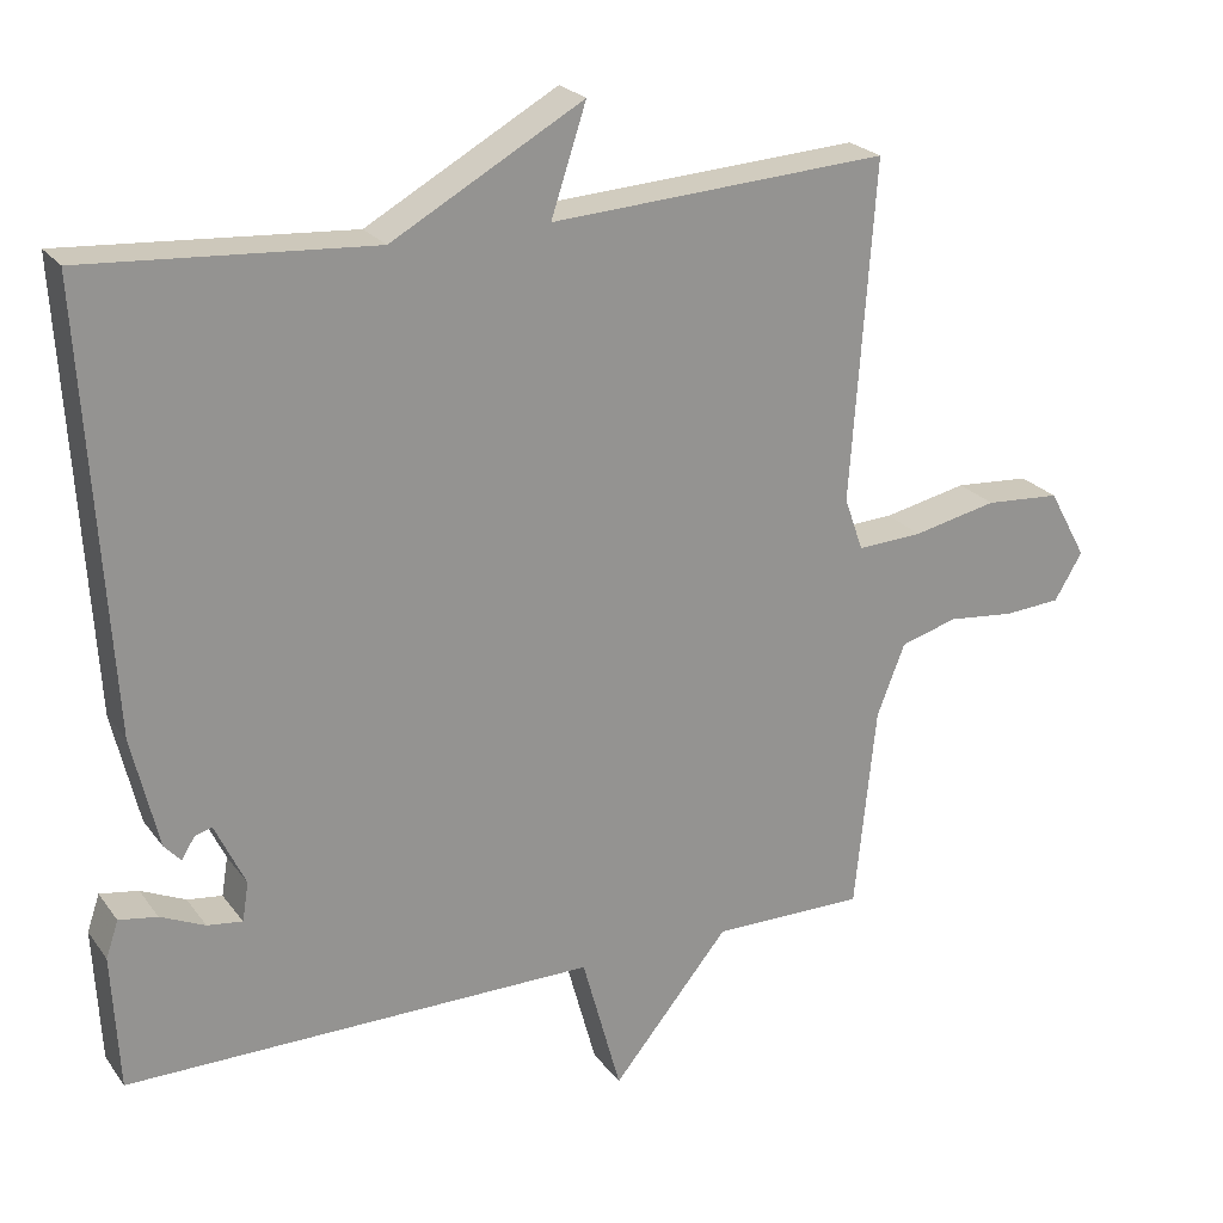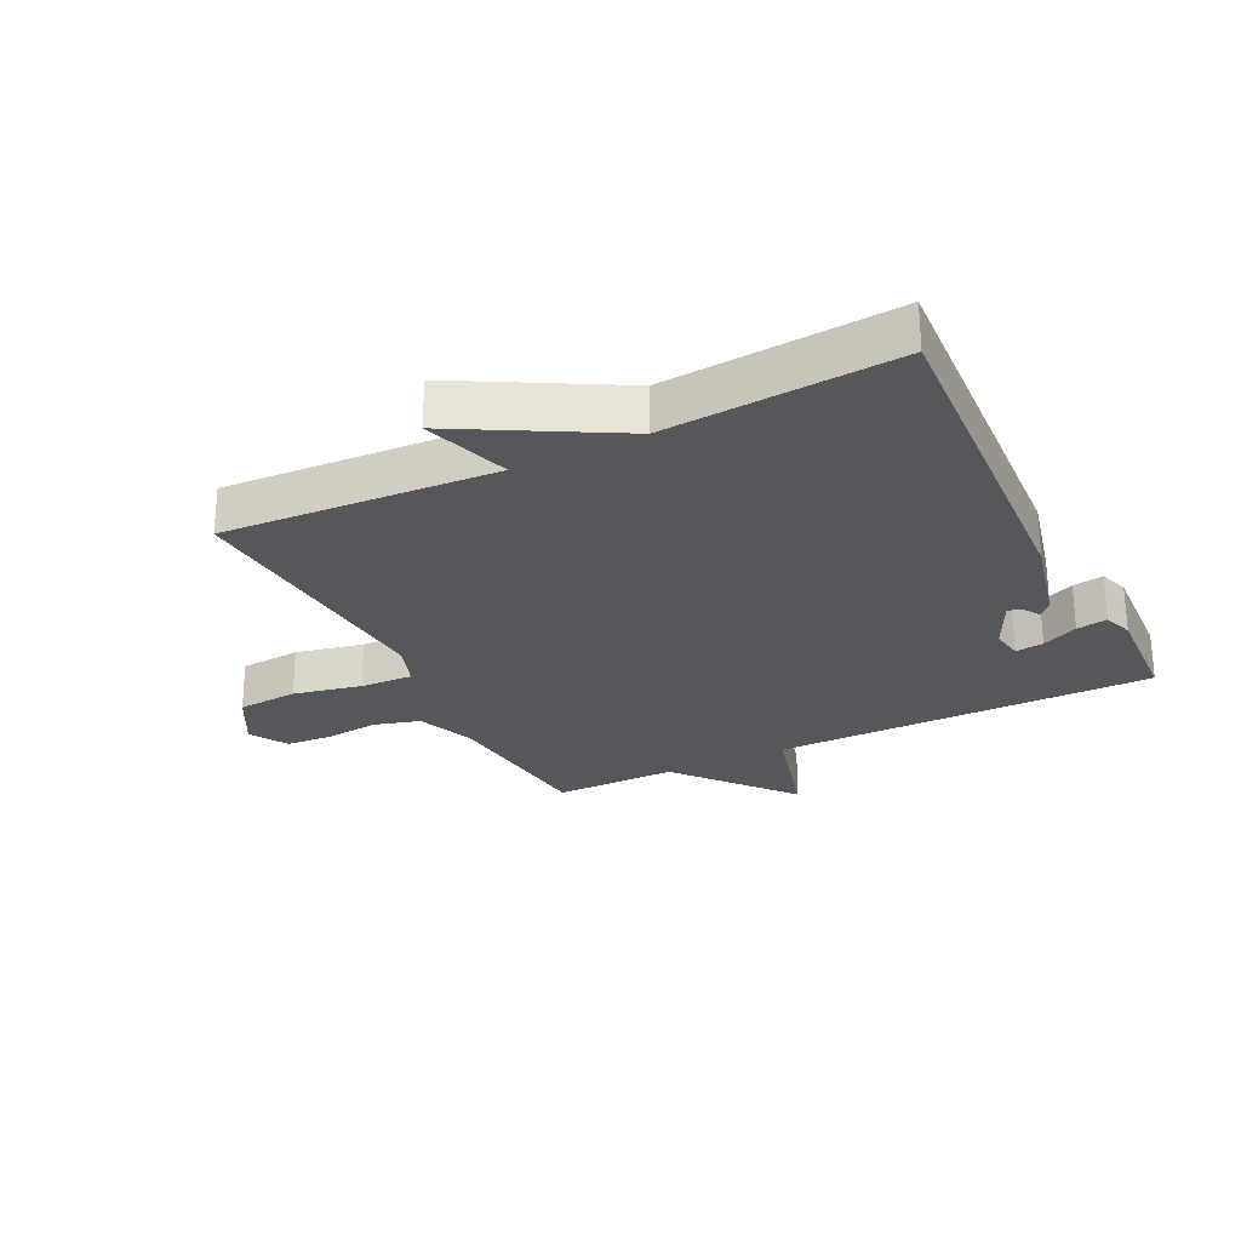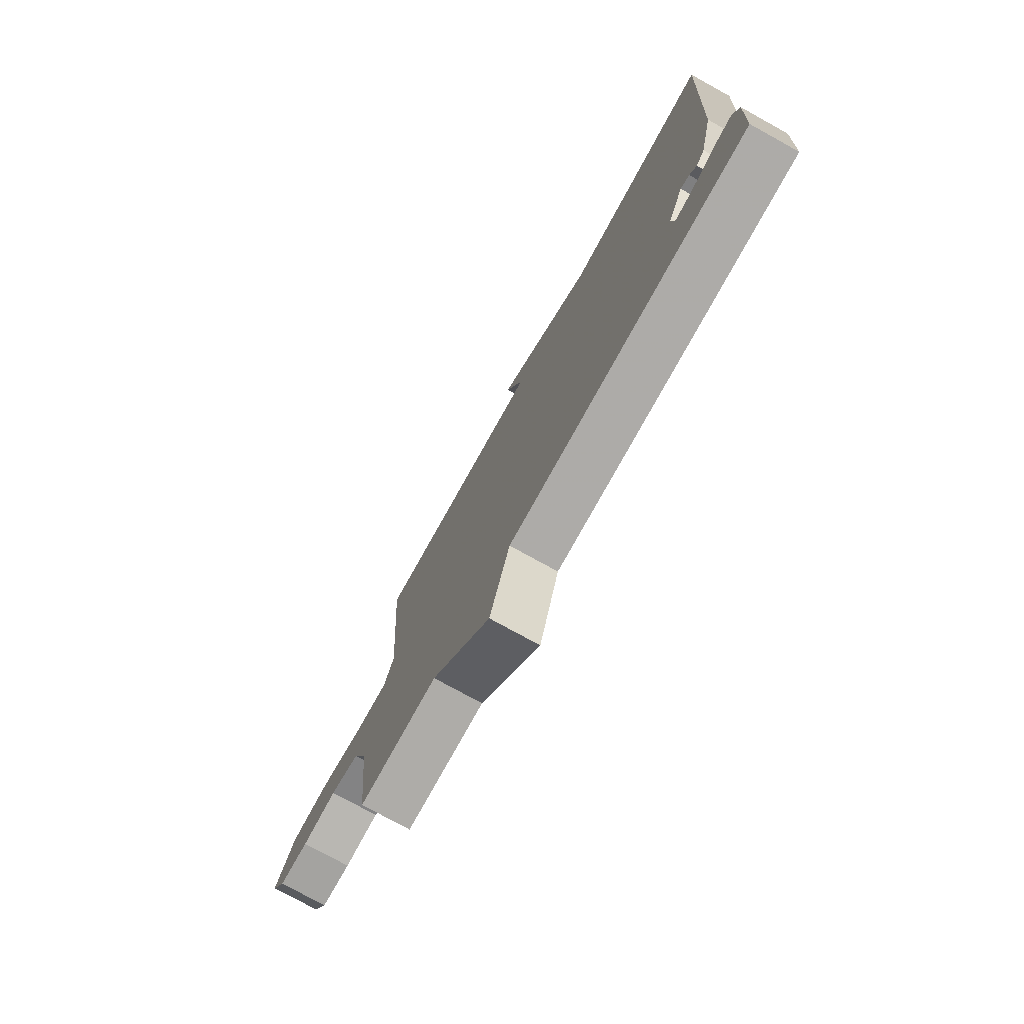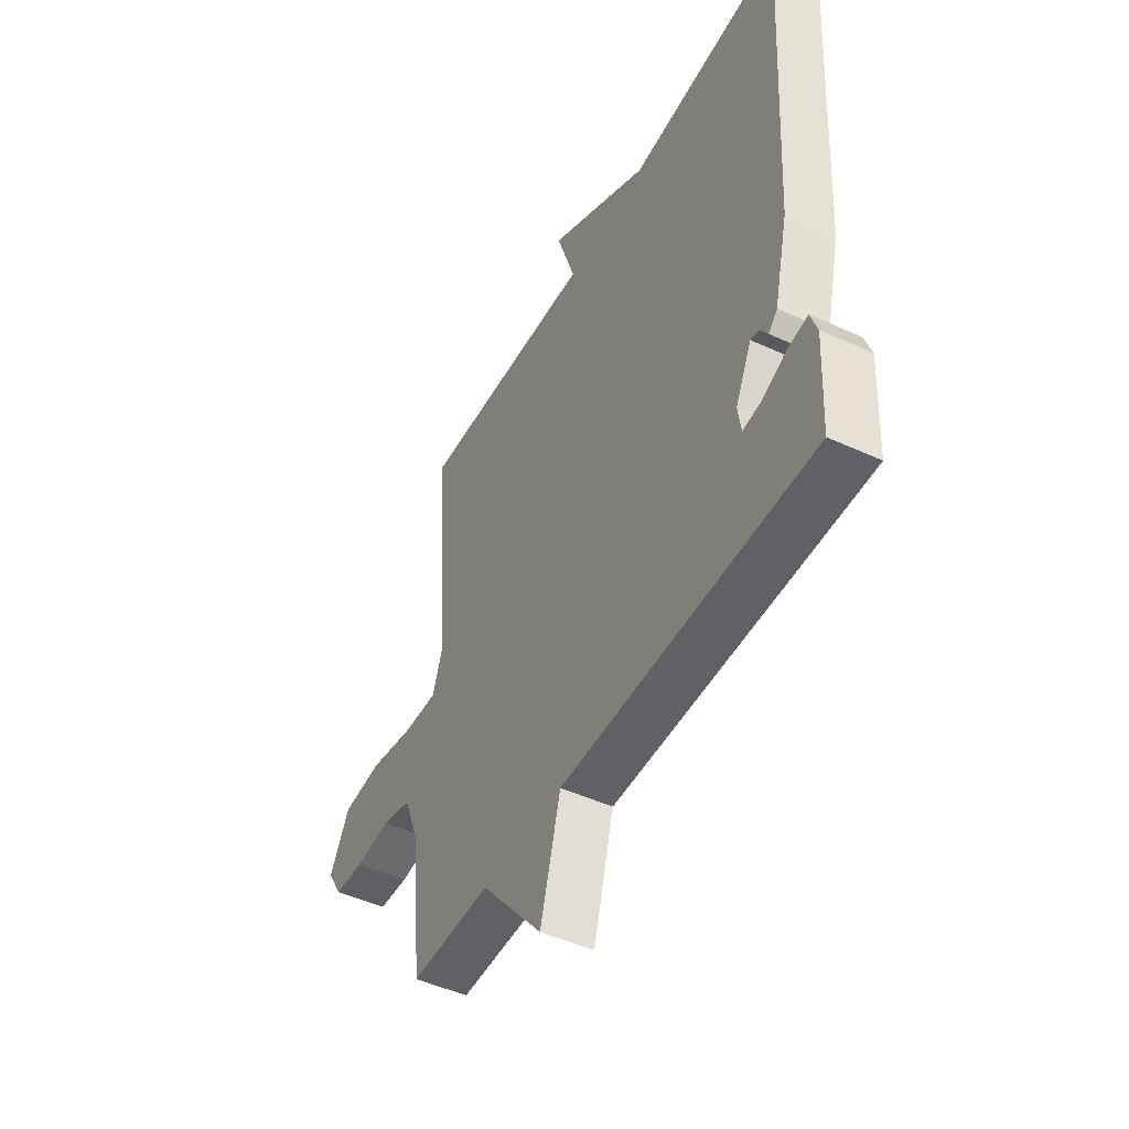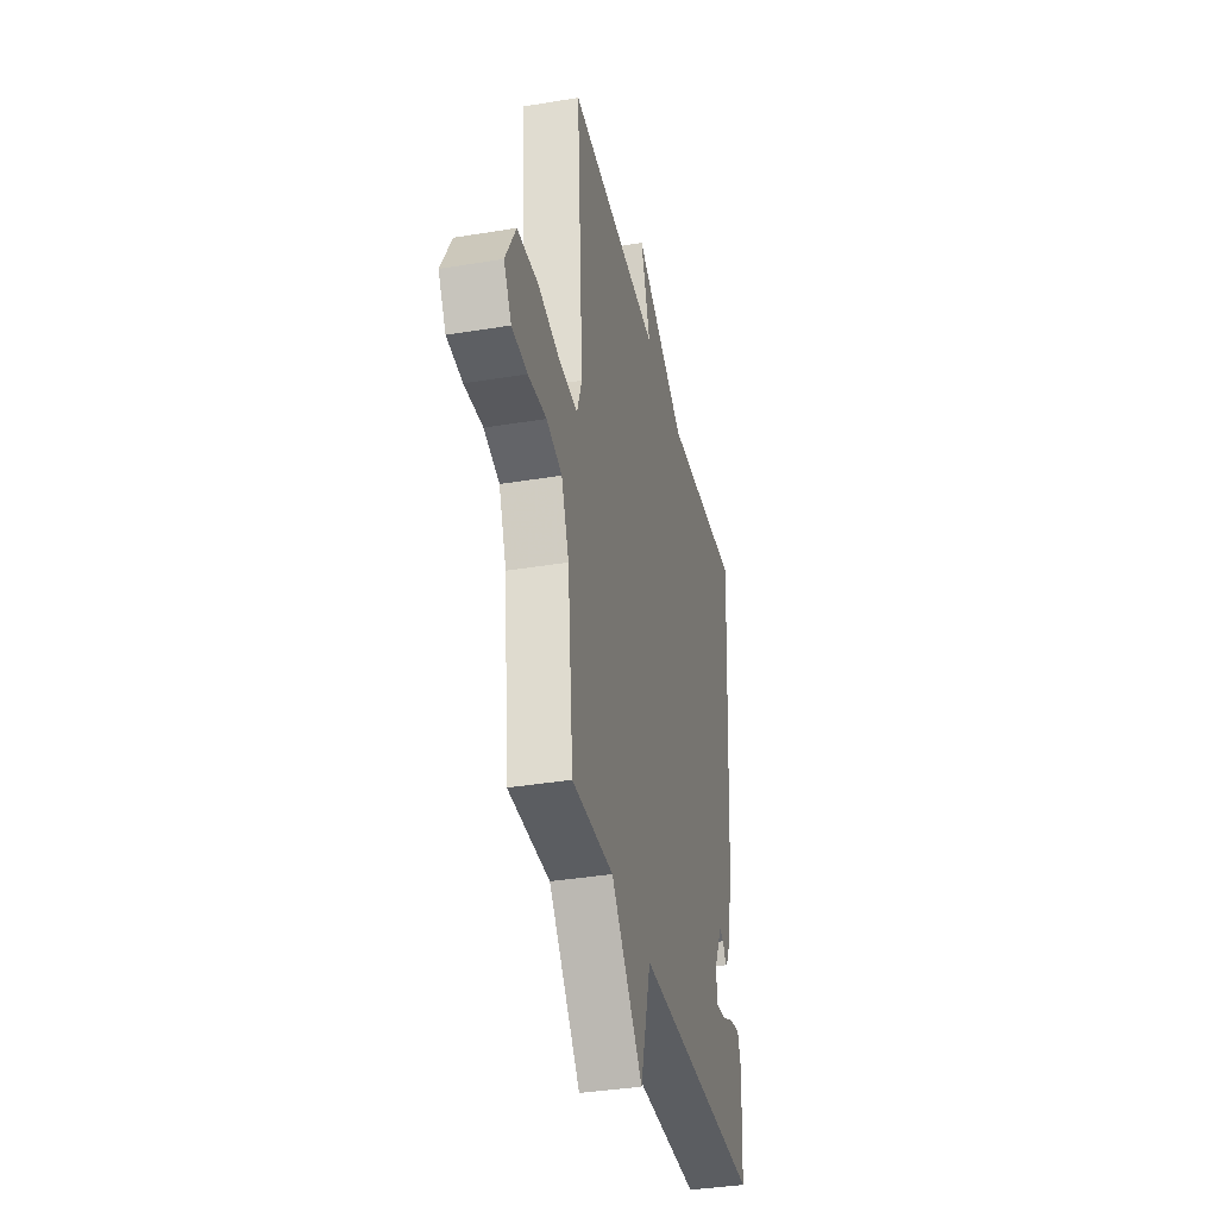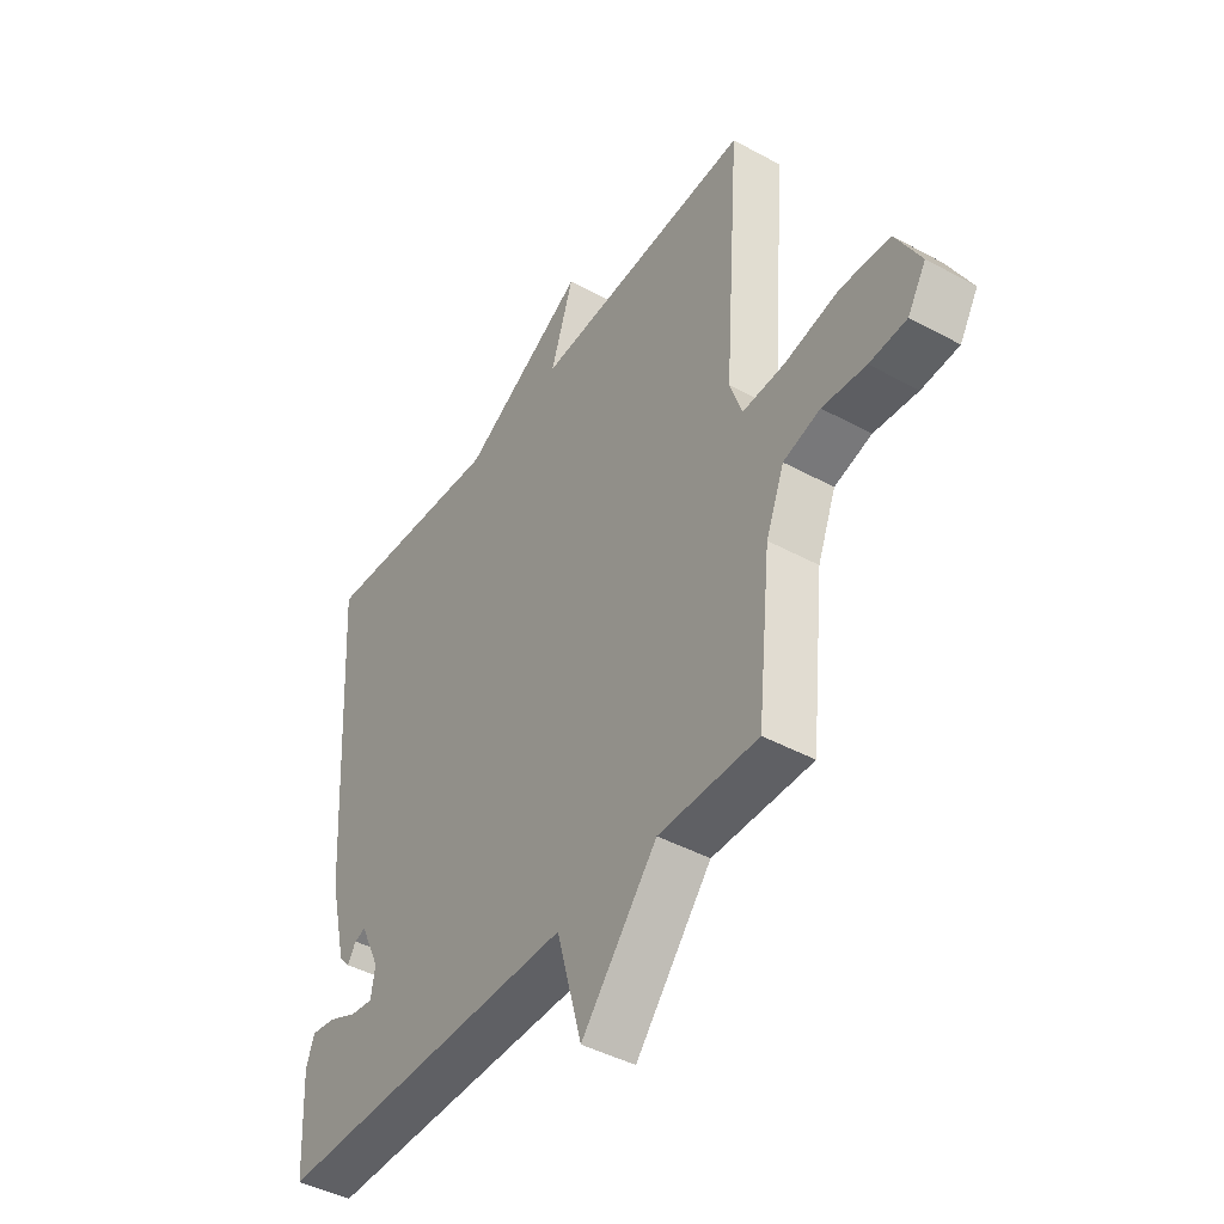
<metadata>
{"format":"obj","ext":"obj","renderer":"f3d","projection":"perspective","resolution":1024,"background":"white","views":[{"elev":23.3,"azim":153.1,"up":"+Z"},{"elev":-26.6,"azim":26.5,"up":"+Y"},{"elev":-76.6,"azim":61.1,"up":"+Z"},{"elev":-47.7,"azim":62.6,"up":"+Z"},{"elev":-36.0,"azim":-77.7,"up":"+Z"},{"elev":-43.5,"azim":-122.8,"up":"+Z"}]}
</metadata>
<code>
v -0.5 0.07 0.5
v -0.067 0.07 0.474
v -0.112 0.07 0.611
v 0.133 0.07 0.474
v 0.5 0.07 0.5
v 0.467 0.07 -0.056
v 0.433 0.07 -0.199
v 0.412 0.07 -0.222
v 0.395 0.07 -0.195
v 0.373 0.07 -0.188
v 0.334 0.07 -0.27
v 0.342 0.07 -0.32
v 0.387 0.07 -0.314
v 0.444 0.07 -0.288
v 0.493 0.07 -0.28
v 0.509 0.07 -0.327
v 0.5 0.07 -0.5
v -0.104 0.07 -0.499
v -0.154 0.07 -0.681
v -0.304 0.07 -0.499
v -0.5 0.07 -0.5
v -0.527 0.07 -0.238
v -0.563 0.07 -0.146
v -0.636 0.07 -0.125
v -0.722 0.07 -0.134
v -0.795 0.07 -0.129
v -0.831 0.07 -0.069
v -0.782 0.07 0.02
v -0.685 0.07 0.027
v -0.577 0.07 0.004
v -0.493 0.07 0
v -0.469 0.07 0.068
v -0.5 0 0.5
v -0.067 0 0.474
v -0.112 0 0.611
v 0.133 0 0.474
v 0.5 0 0.5
v 0.467 0 -0.056
v 0.433 0 -0.199
v 0.412 0 -0.222
v 0.395 0 -0.195
v 0.373 0 -0.188
v 0.334 0 -0.27
v 0.342 0 -0.32
v 0.387 0 -0.314
v 0.444 0 -0.288
v 0.493 0 -0.28
v 0.509 0 -0.327
v 0.5 0 -0.5
v -0.104 0 -0.499
v -0.154 0 -0.681
v -0.304 0 -0.499
v -0.5 0 -0.5
v -0.527 0 -0.238
v -0.563 0 -0.146
v -0.636 0 -0.125
v -0.722 0 -0.134
v -0.795 0 -0.129
v -0.831 0 -0.069
v -0.782 0 0.02
v -0.685 0 0.027
v -0.577 0 0.004
v -0.493 0 0
v -0.469 0 0.068
f 28 29 30
f 27 28 30
f 26 27 30
f 25 26 30
f 24 25 30
f 23 24 30 31
f 22 23 31
f 22 31 32
f 21 22 32
f 20 21 32
f 32 1 2
f 20 32 2
f 19 20 2
f 18 19 2
f 15 16 17
f 14 15 17
f 13 14 17
f 12 13 17 18
f 7 8 9
f 6 7 9
f 5 6 9
f 4 5 9
f 4 9 10
f 3 4 10
f 2 3 10
f 11 12 18 2
f 2 10 11
f 62 61 60
f 62 60 59
f 62 59 58
f 62 58 57
f 62 57 56
f 63 62 56 55
f 63 55 54
f 64 63 54
f 64 54 53
f 64 53 52
f 34 33 64
f 34 64 52
f 34 52 51
f 34 51 50
f 49 48 47
f 49 47 46
f 49 46 45
f 50 49 45 44
f 41 40 39
f 41 39 38
f 41 38 37
f 41 37 36
f 42 41 36
f 42 36 35
f 42 35 34
f 34 50 44 43
f 43 42 34
f 1 33 34 2
f 2 34 35 3
f 3 35 36 4
f 4 36 37 5
f 5 37 38 6
f 6 38 39 7
f 7 39 40 8
f 8 40 41 9
f 9 41 42 10
f 10 42 43 11
f 11 43 44 12
f 12 44 45 13
f 13 45 46 14
f 14 46 47 15
f 15 47 48 16
f 16 48 49 17
f 17 49 50 18
f 18 50 51 19
f 19 51 52 20
f 20 52 53 21
f 21 53 54 22
f 22 54 55 23
f 23 55 56 24
f 24 56 57 25
f 25 57 58 26
f 26 58 59 27
f 27 59 60 28
f 28 60 61 29
f 29 61 62 30
f 30 62 63 31
f 31 63 64 32
f 32 64 33 1

</code>
